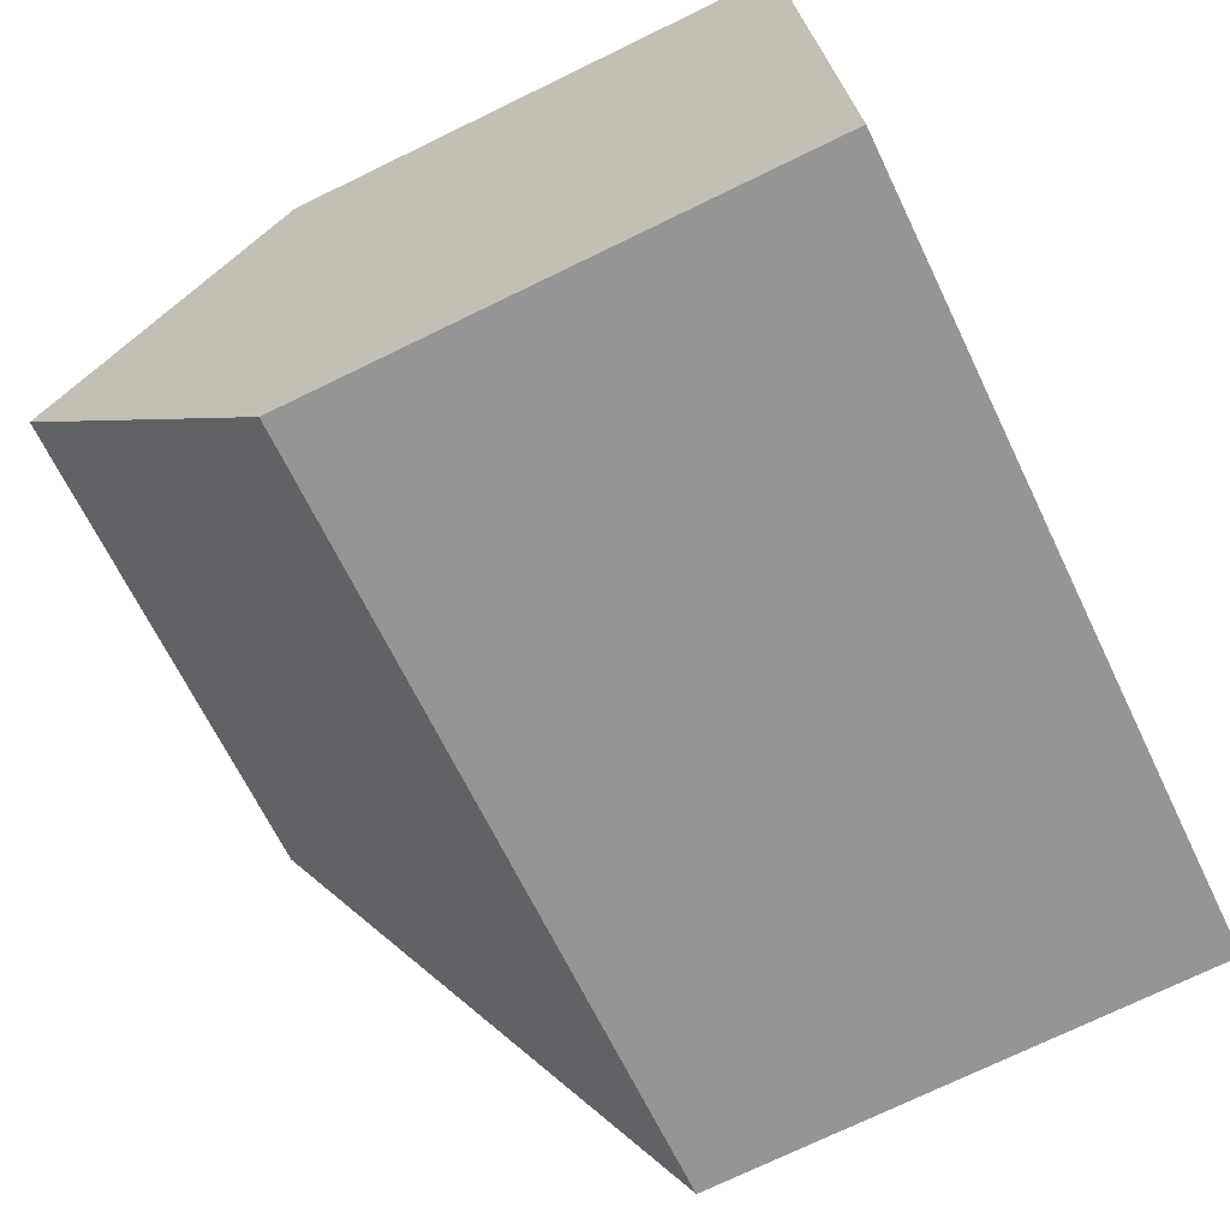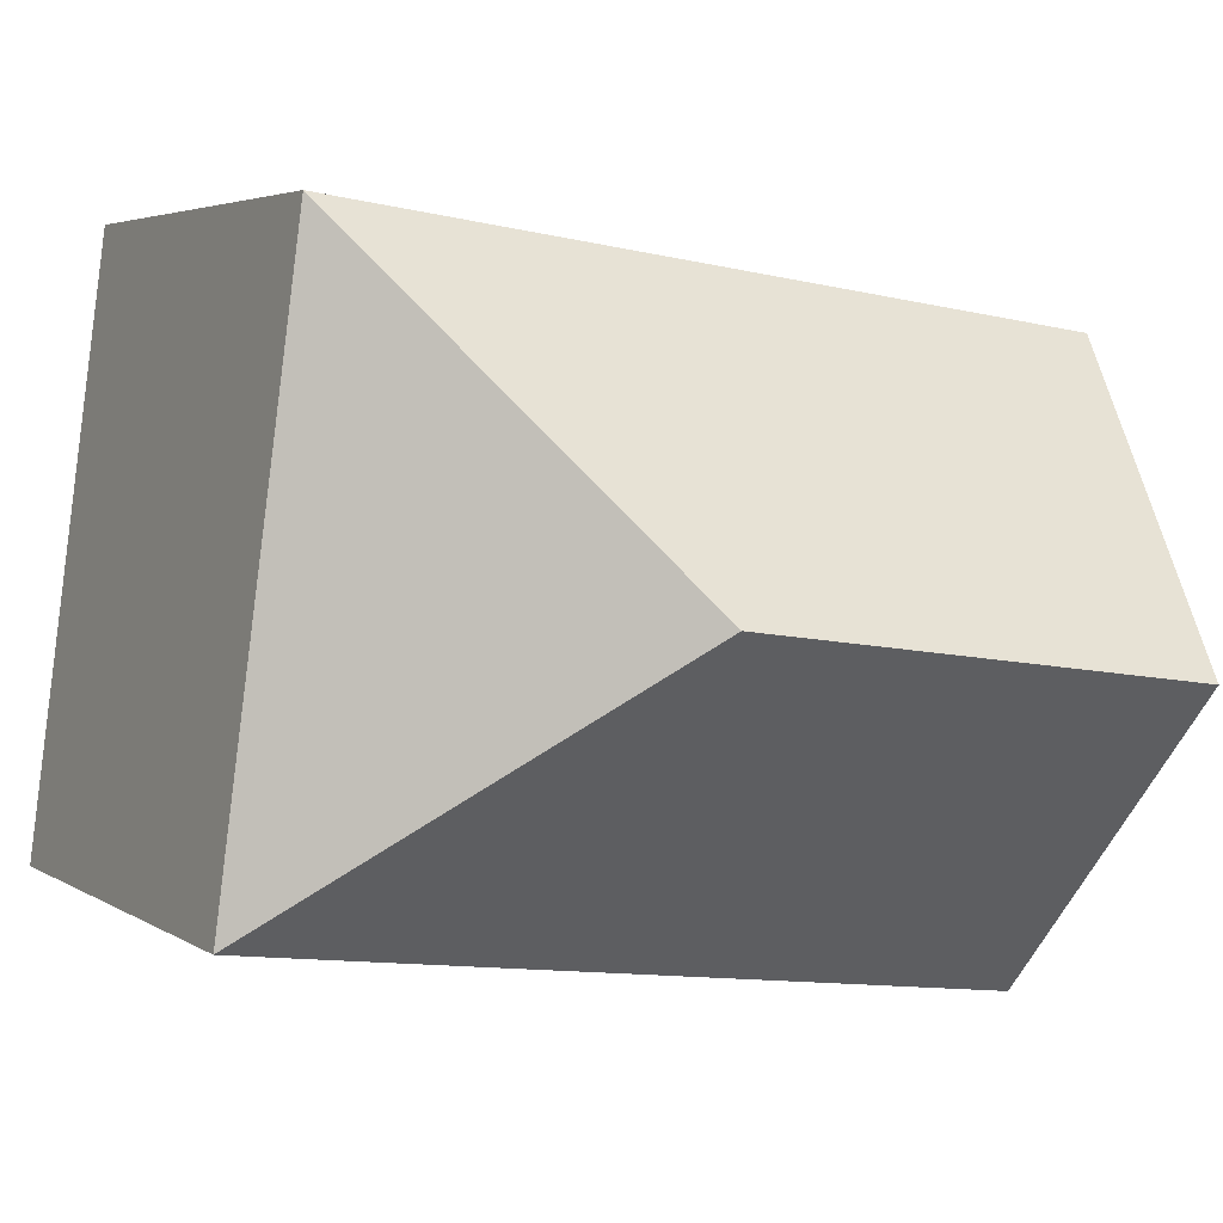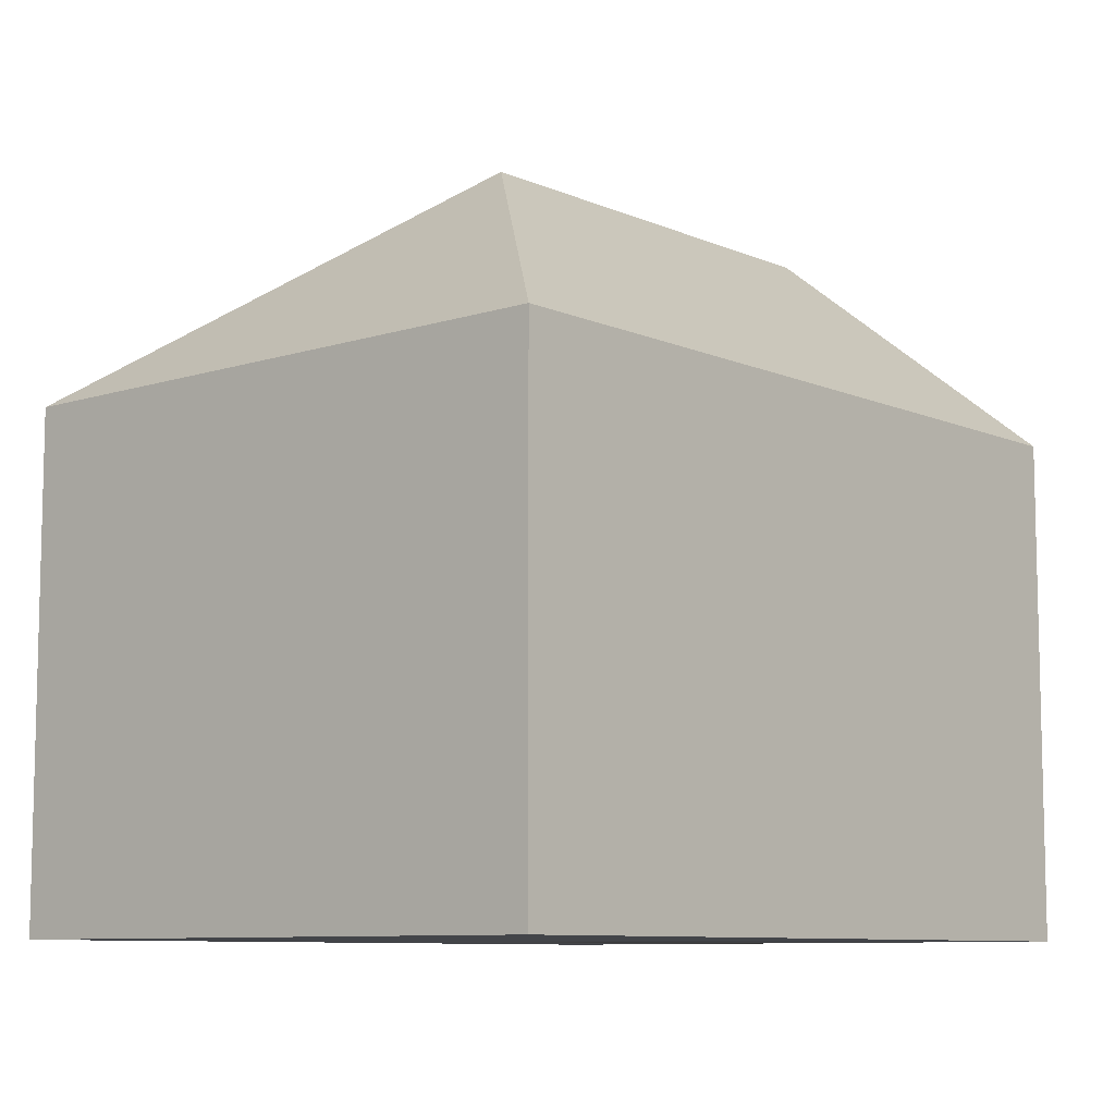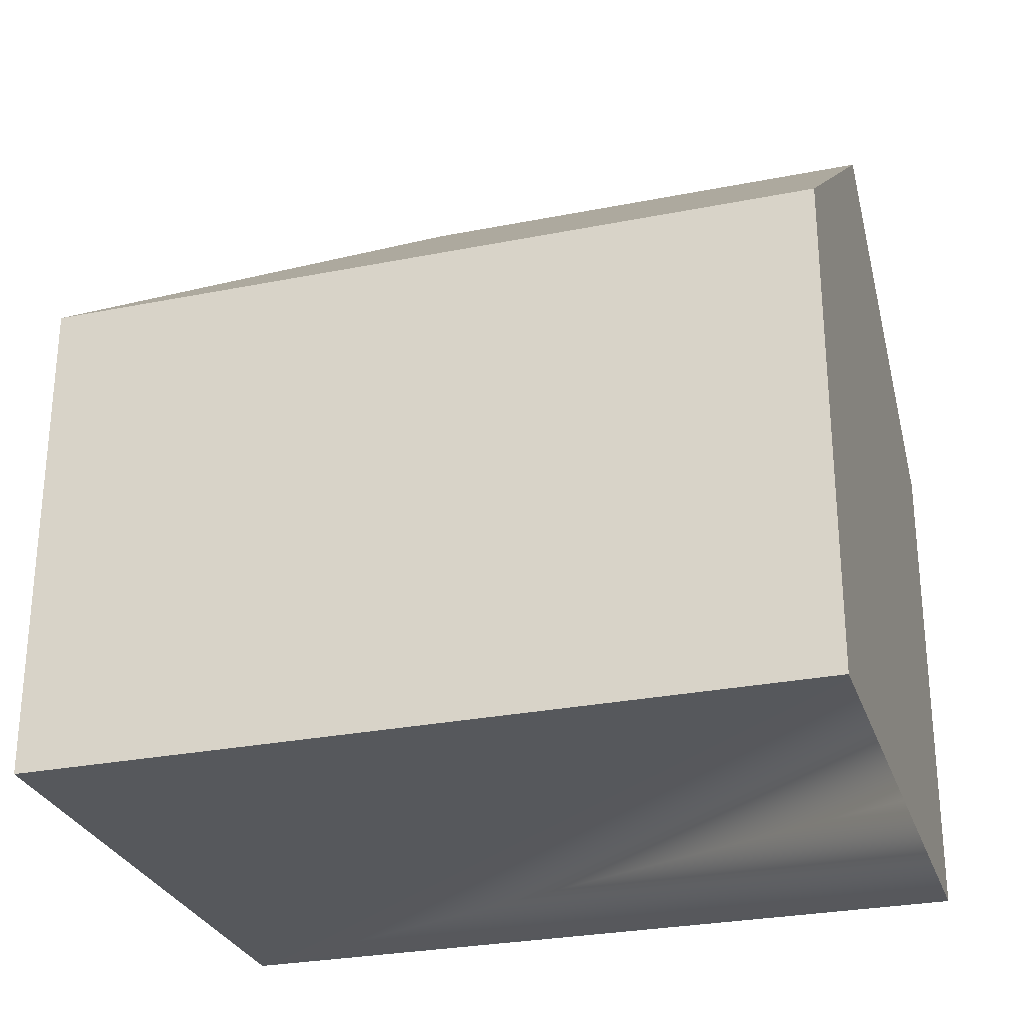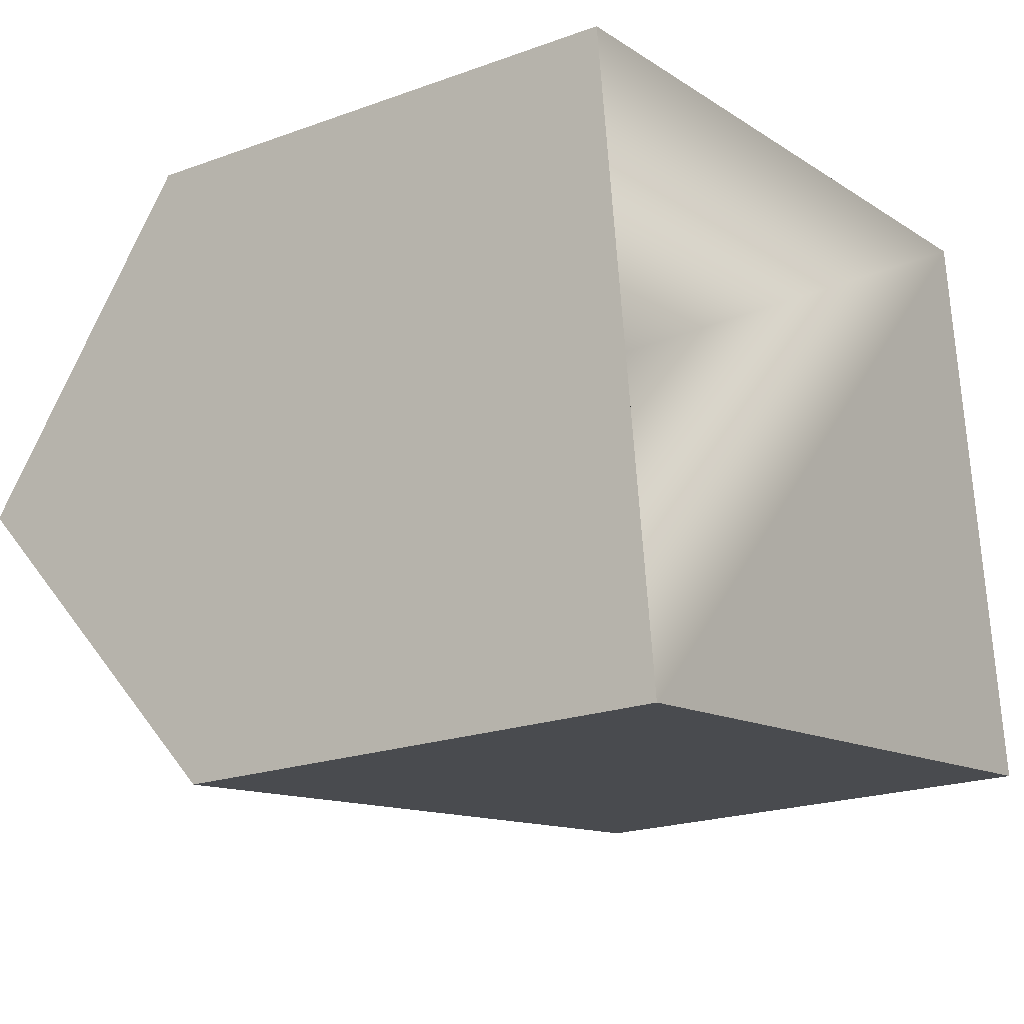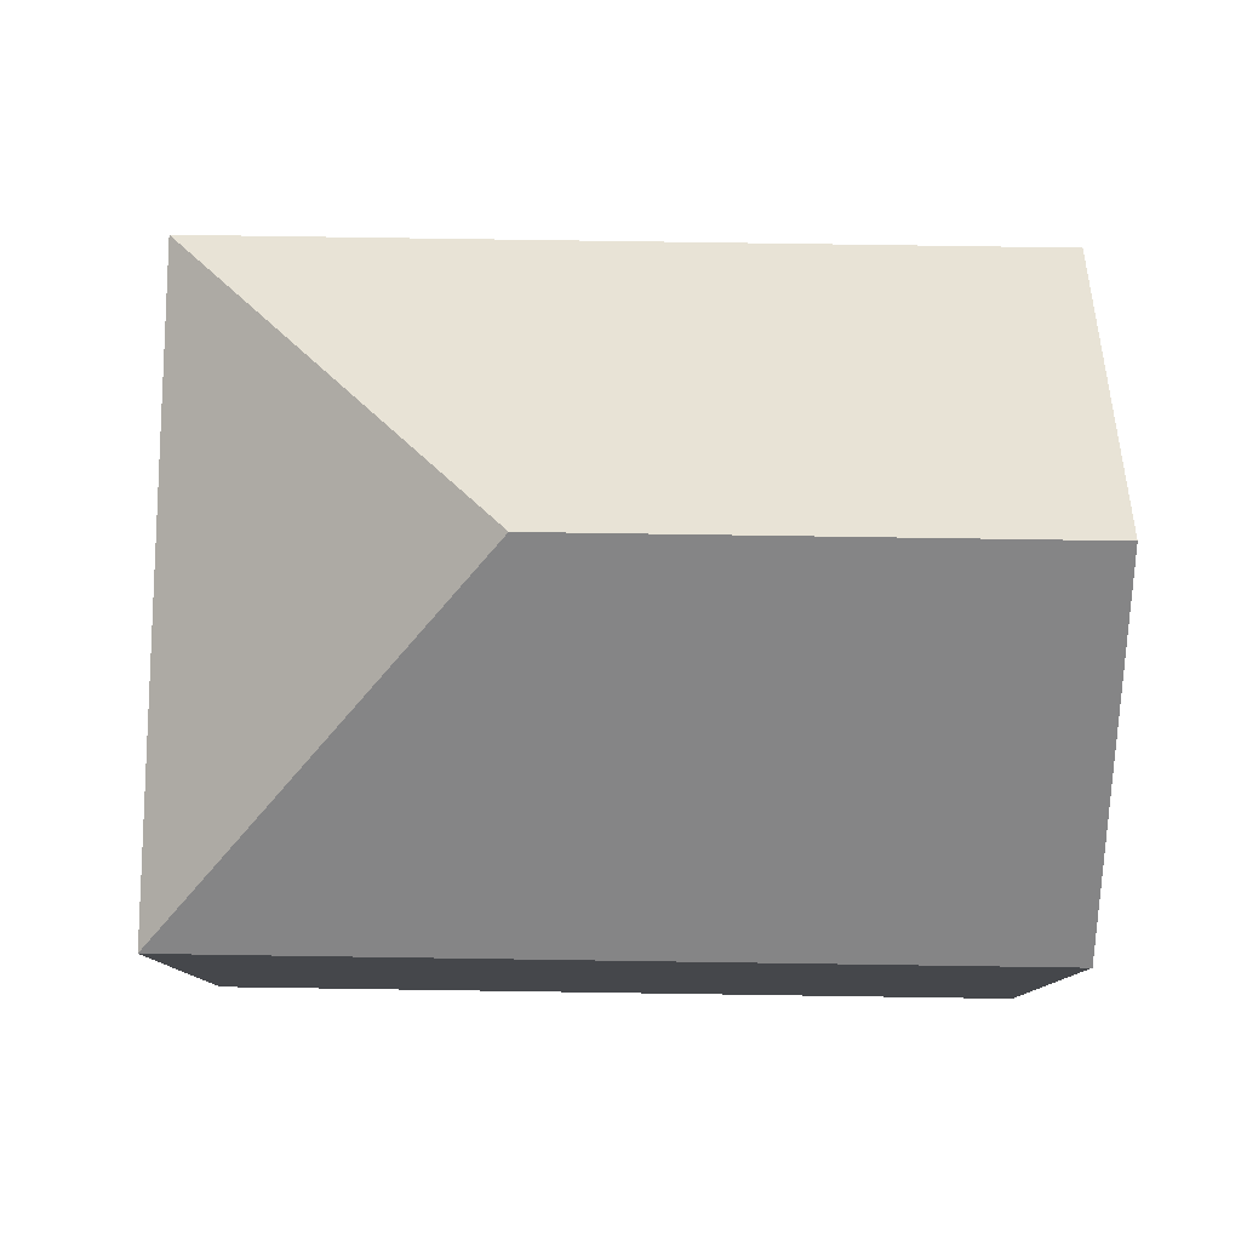
<metadata>
{"format":"obj","ext":"obj","renderer":"f3d","projection":"perspective","resolution":1024,"background":"white","views":[{"elev":-74.2,"azim":-64.2,"up":"+Z"},{"elev":4.1,"azim":152.0,"up":"+Z"},{"elev":-8.8,"azim":123.1,"up":"+Y"},{"elev":-28.0,"azim":-170.8,"up":"+Y"},{"elev":-20.7,"azim":-56.7,"up":"+Z"},{"elev":79.8,"azim":173.2,"up":"+Y"}]}
</metadata>
<code>
v  0.21 3.826 -1.563
v  4.408 2.581 -2.59
v  0.42 2.581 -3.126
v  2.635 3.826 -1.237
v  0 2.581 1.58e-16
v  3.988 2.581 0.536
v  0.42 1.914e-16 -3.126
v  0 0 0
v  0.21 9.571e-17 -1.563
v  3.988 -3.282e-17 0.536
v  4.408 1.586e-16 -2.59
g defaultobject
f 1 2 3
f 2 1 4
f 5 4 1
f 4 5 6
f 4 6 2
f 3 5 1
f 5 3 7
f 5 7 8
f 8 7 9
f 8 6 5
f 6 8 10
f 10 2 6
f 2 10 11
f 11 3 2
f 3 11 7
f 9 10 8
f 10 9 7
f 10 7 11

</code>
